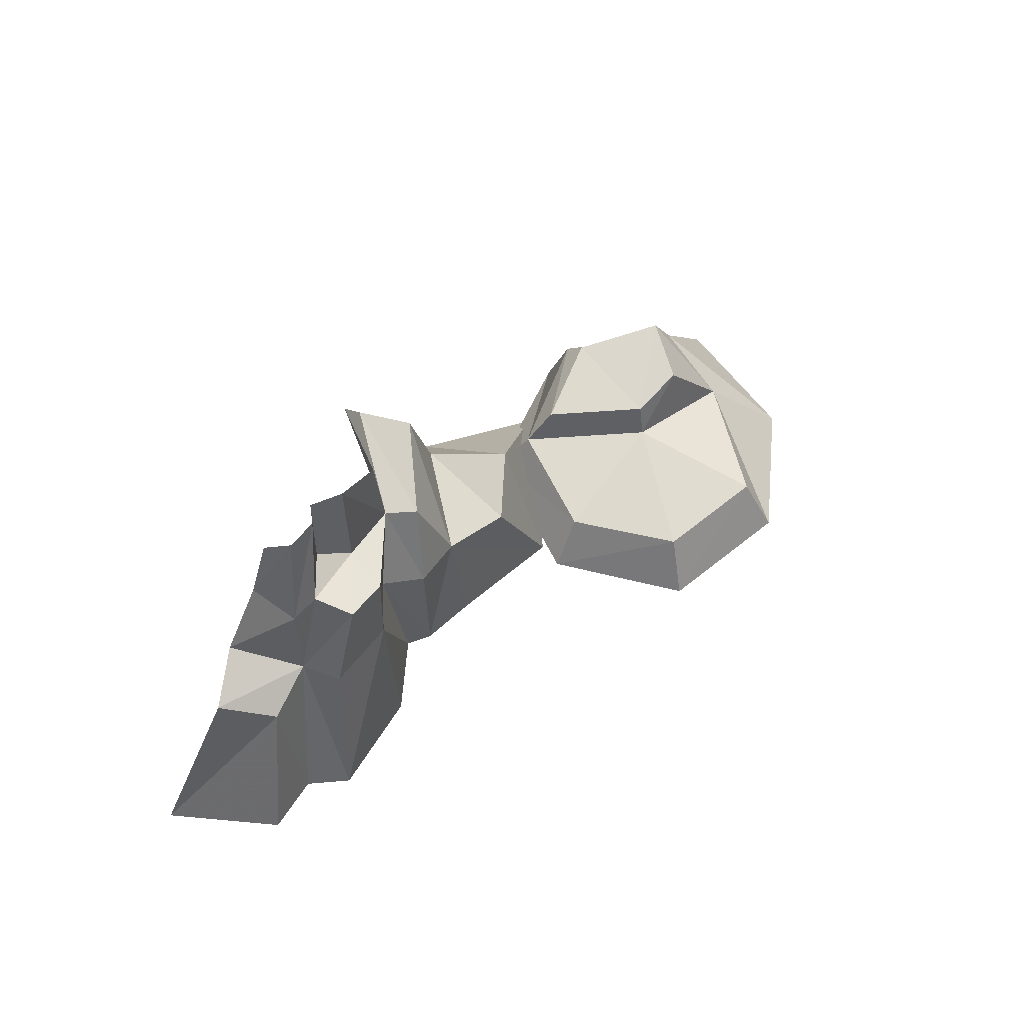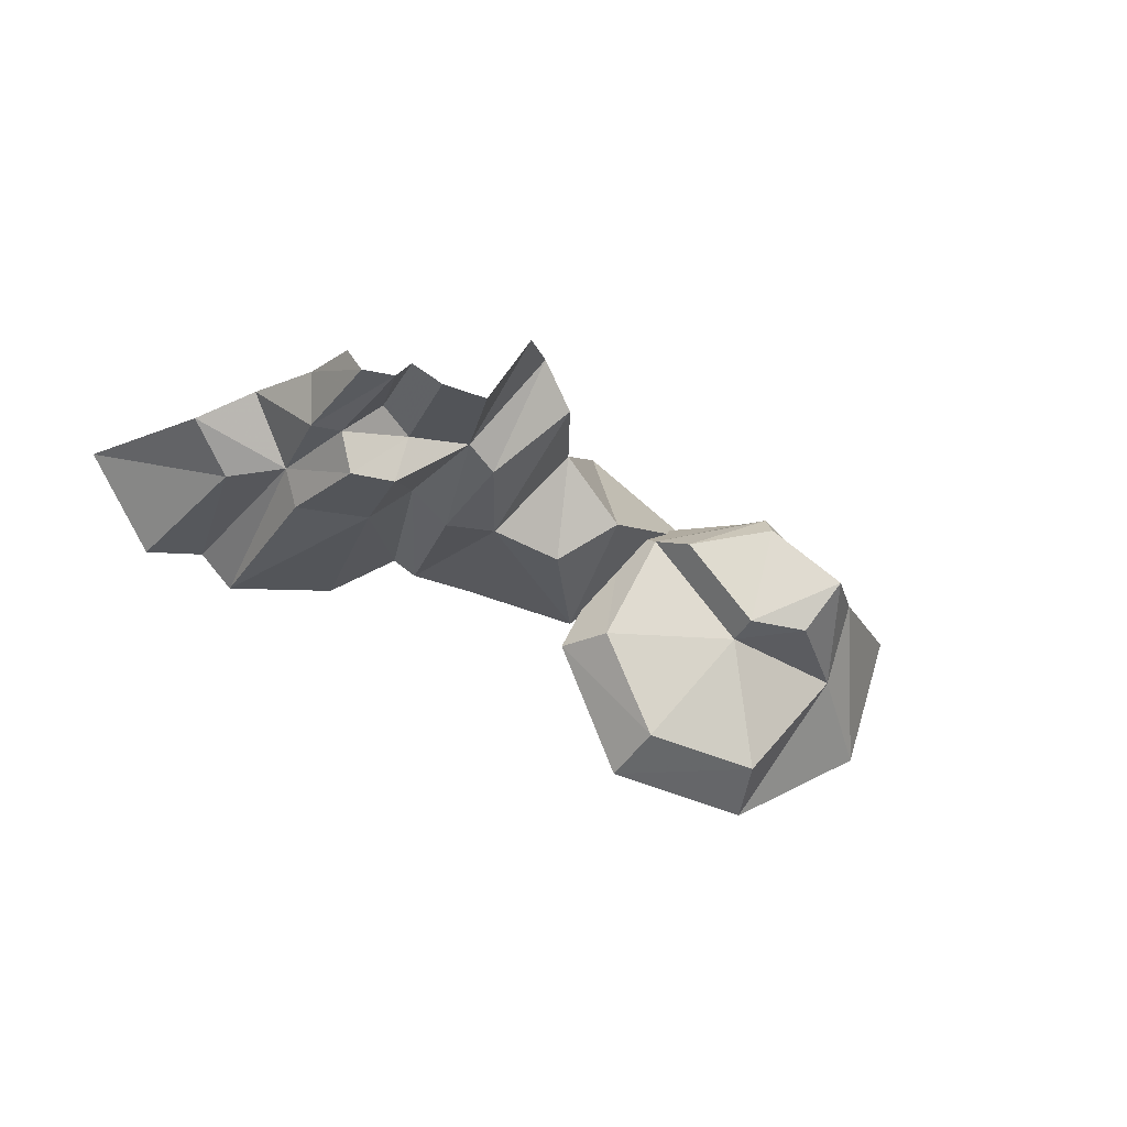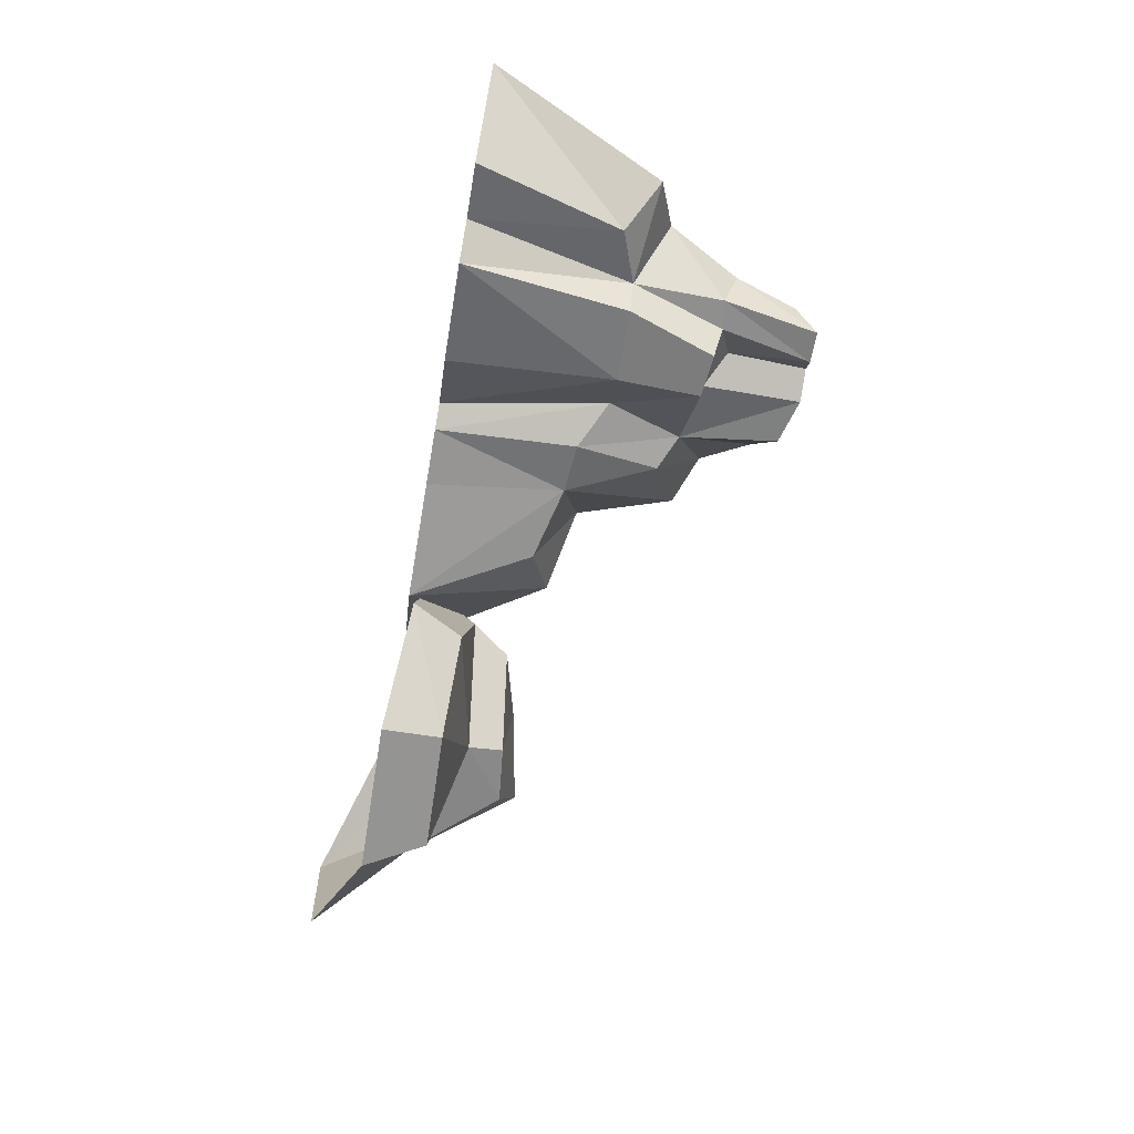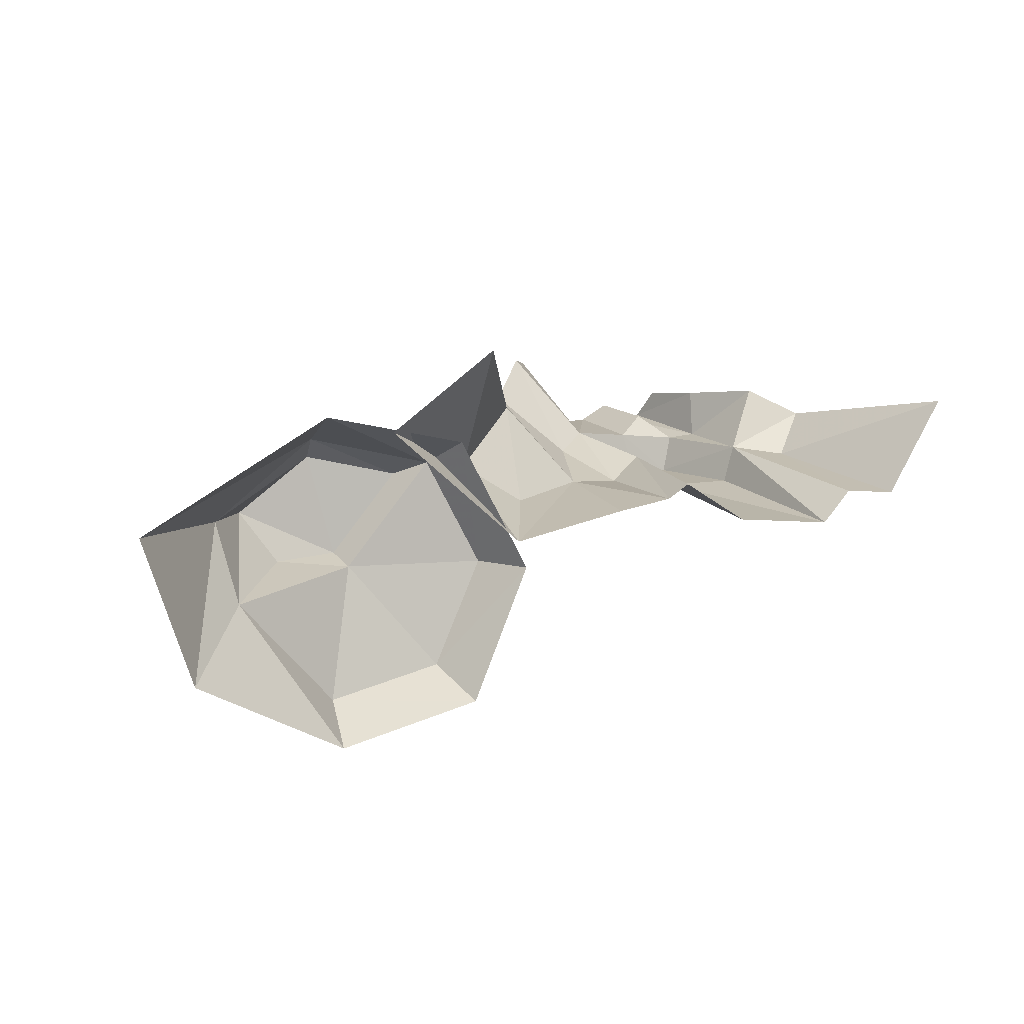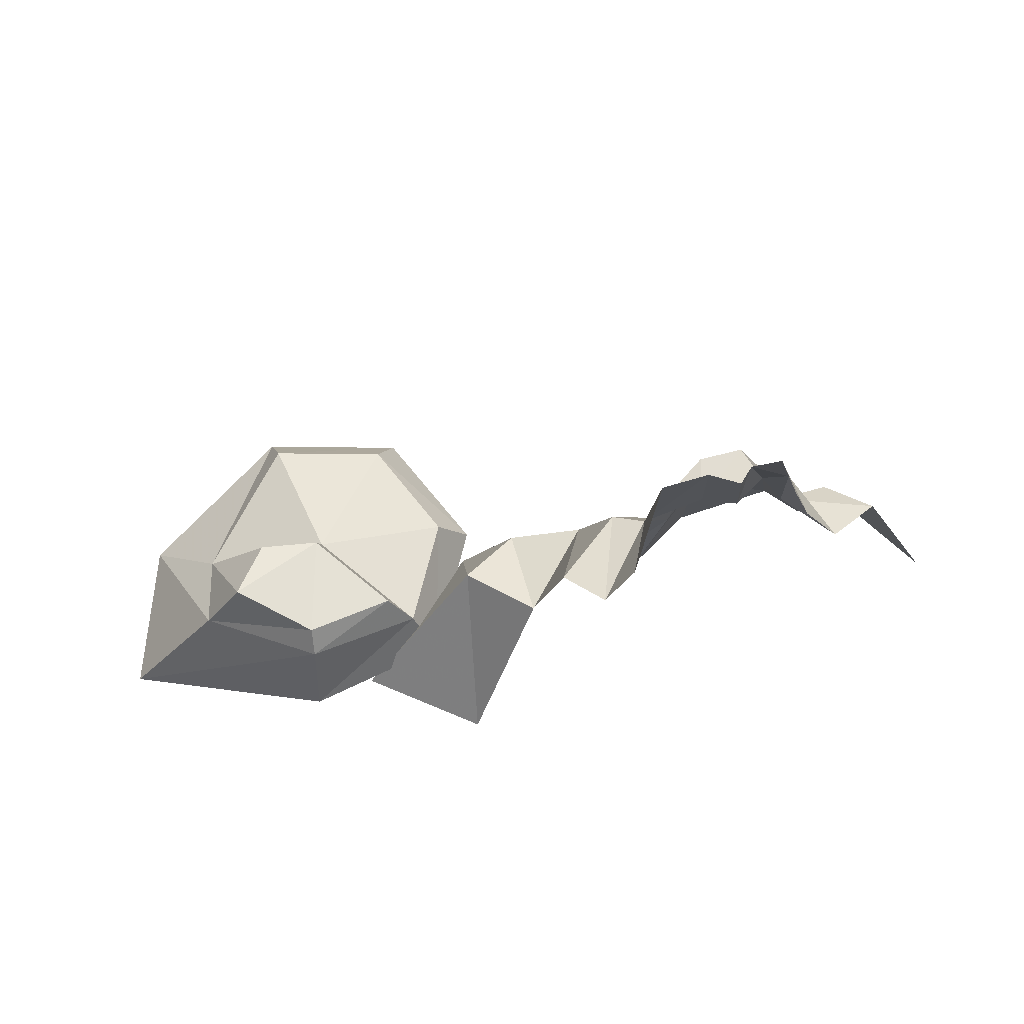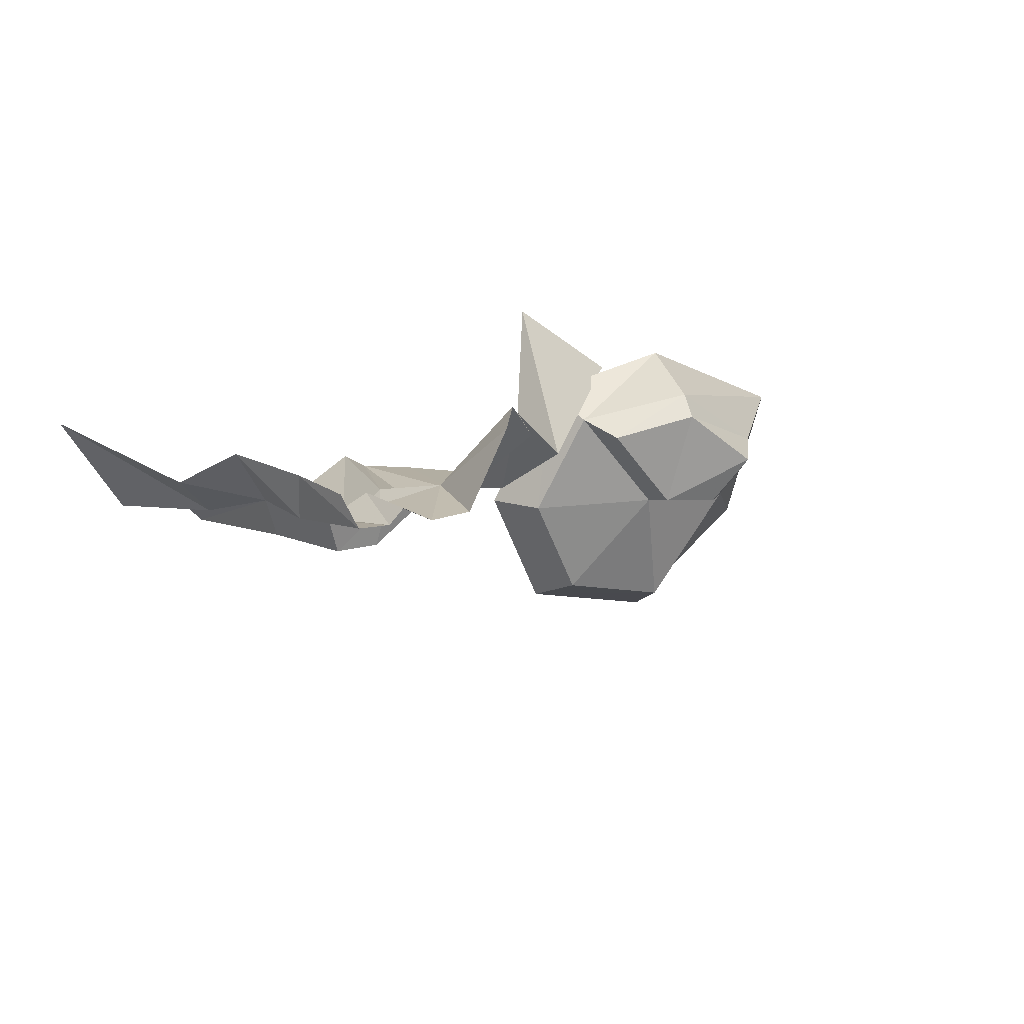
<metadata>
{"format":"obj","ext":"obj","renderer":"f3d","projection":"perspective","resolution":1024,"background":"white","views":[{"elev":58.0,"azim":126.9,"up":"+Y"},{"elev":-23.1,"azim":161.3,"up":"+Z"},{"elev":-58.8,"azim":80.6,"up":"+Z"},{"elev":10.2,"azim":-23.6,"up":"+Z"},{"elev":71.9,"azim":-12.5,"up":"+Y"},{"elev":16.4,"azim":154.1,"up":"+Z"}]}
</metadata>
<code>
g polySurface539
v 3.017e+04 324.2 8.534e+04
v 2.983e+04 743.9 8.512e+04
v 2.999e+04 311.1 8.504e+04
v 2.994e+04 835.7 8.525e+04
v 2.982e+04 311.1 8.506e+04
v 2.967e+04 799.1 8.515e+04
v 2.979e+04 893.6 8.533e+04
v 2.973e+04 306.7 8.496e+04
v 2.942e+04 793.7 8.503e+04
v 2.942e+04 307.4 8.5e+04
v 2.964e+04 794.1 8.503e+04
v 2.941e+04 1038 8.504e+04
v 2.954e+04 1050 8.504e+04
v 2.923e+04 312.2 8.512e+04
v 2.93e+04 797.7 8.514e+04
v 2.967e+04 799.1 8.515e+04
v 2.982e+04 311.1 8.506e+04
v 2.919e+04 1025 8.519e+04
v 2.938e+04 1058 8.517e+04
v 2.957e+04 1075 8.515e+04
v 2.947e+04 1117 8.523e+04
v 2.865e+04 305.4 8.498e+04
v 2.864e+04 718.5 8.516e+04
v 2.826e+04 320.2 8.534e+04
v 2.881e+04 651.8 8.504e+04
v 2.858e+04 329.8 8.556e+04
v 2.881e+04 782.6 8.533e+04
v 2.902e+04 710.3 8.508e+04
v 2.891e+04 1064 8.533e+04
v 2.911e+04 973 8.514e+04
v 29175 723 8.507e+04
v 2.916e+04 310.2 8.508e+04
v 2.899e+04 308.6 8.505e+04
v 2.93e+04 797.7 8.514e+04
v 2.923e+04 312.2 8.512e+04
v 2.919e+04 1025 8.519e+04
v 2.9e+04 1136 8.544e+04
v 2.979e+04 893.6 8.533e+04
v 2.966e+04 1064 8.516e+04
v 2.967e+04 799.1 8.515e+04
v 2.967e+04 1107 8.53e+04
v 2.957e+04 1075 8.515e+04
v 2.919e+04 1025 8.519e+04
v 2.909e+04 1278 8.542e+04
v 2.9e+04 1136 8.544e+04
v 2.923e+04 1314 8.519e+04
v 2.936e+04 1352 8.519e+04
v 2.938e+04 1058 8.517e+04
v 2.945e+04 1353 8.524e+04
v 2.947e+04 1117 8.523e+04
v 2.949e+04 1352 8.52e+04
v 2.957e+04 1075 8.515e+04
v 2.966e+04 1064 8.516e+04
v 2.959e+04 1352 8.52e+04
v 2.967e+04 1107 8.53e+04
v 2.961e+04 1290 8.529e+04
v 2.849e+04 277.5 8.451e+04
v 2.81e+04 457.1 8.451e+04
v 2.808e+04 277.5 8.442e+04
v 2.844e+04 453.7 8.459e+04
v 2.781e+04 417.8 8.484e+04
v 2.761e+04 150.4 8.468e+04
v 2.778e+04 533.6 8.507e+04
v 2.747e+04 150.4 8.511e+04
v 2.868e+04 321.4 8.49e+04
v 2.859e+04 475.7 8.49e+04
v 2.79e+04 734.4 8.506e+04
v 2.8e+04 674.1 8.491e+04
v 2.747e+04 150.4 8.511e+04
v 2.81e+04 629.4 8.528e+04
v 2.808e+04 378.4 8.538e+04
v 2.778e+04 533.6 8.507e+04
v 2.811e+04 695 8.522e+04
v 2.79e+04 734.4 8.506e+04
v 2.808e+04 378.4 8.538e+04
v 2.844e+04 525.1 8.521e+04
v 2.849e+04 378.4 8.529e+04
v 2.81e+04 629.4 8.528e+04
v 2.849e+04 378.4 8.529e+04
v 2.859e+04 475.7 8.49e+04
v 2.868e+04 321.4 8.49e+04
v 2.844e+04 525.1 8.521e+04
v 2.844e+04 453.7 8.459e+04
v 2.819e+04 552.3 8.49e+04
v 2.81e+04 457.1 8.451e+04
v 2.781e+04 417.8 8.484e+04
v 2.859e+04 475.7 8.49e+04
v 2.844e+04 525.1 8.521e+04
v 2.8e+04 674.1 8.491e+04
v 2.818e+04 658.1 8.492e+04
v 2.79e+04 734.4 8.506e+04
v 2.811e+04 695 8.522e+04
v 2.837e+04 637.2 8.516e+04
v 2.819e+04 552.3 8.49e+04
v 2.8e+04 674.1 8.491e+04
v 2.781e+04 417.8 8.484e+04
v 2.818e+04 658.1 8.492e+04
v 2.844e+04 525.1 8.521e+04
v 2.837e+04 637.2 8.516e+04
v 2.81e+04 629.4 8.528e+04
v 2.837e+04 637.2 8.516e+04
v 2.844e+04 525.1 8.521e+04
v 2.811e+04 695 8.522e+04
g polySurface539_0
f 3 2 1
f 2 4 1
f 2 3 5
f 6 2 5
f 4 2 6
f 7 4 6
f 10 9 8
f 9 11 8
f 9 12 11
f 12 13 11
f 9 10 14
f 15 9 14
f 12 9 15
f 8 11 16
f 16 11 13
f 17 8 16
f 18 12 15
f 12 19 13
f 12 18 19
f 19 20 13
f 20 16 13
f 19 21 20
f 24 23 22
f 23 25 22
f 23 24 26
f 27 23 26
f 25 23 27
f 28 25 27
f 22 25 28
f 27 29 28
f 29 30 28
f 31 28 30
f 28 31 32
f 33 28 32
f 33 22 28
f 32 31 34
f 35 32 34
f 34 31 36
f 31 30 36
f 36 30 37
f 30 29 37
f 40 39 38
f 39 41 38
f 42 39 40
f 45 44 43
f 44 46 43
f 43 46 47
f 48 43 47
f 47 49 48
f 49 50 48
f 50 49 51
f 52 50 51
f 52 51 53
f 51 54 53
f 53 54 55
f 54 56 55
f 59 58 57
f 58 60 57
f 61 58 59
f 62 61 59
f 63 61 62
f 64 63 62
f 57 60 65
f 60 66 65
f 63 67 61
f 67 68 61
f 71 70 69
f 70 72 69
f 70 73 72
f 73 74 72
f 77 76 75
f 76 78 75
f 81 80 79
f 80 82 79
f 85 84 83
f 86 84 85
f 83 84 87
f 87 84 88
f 91 90 89
f 92 90 91
f 93 90 92
f 96 95 94
f 95 97 94
f 94 97 98
f 97 99 98
f 102 101 100
f 101 103 100

</code>
